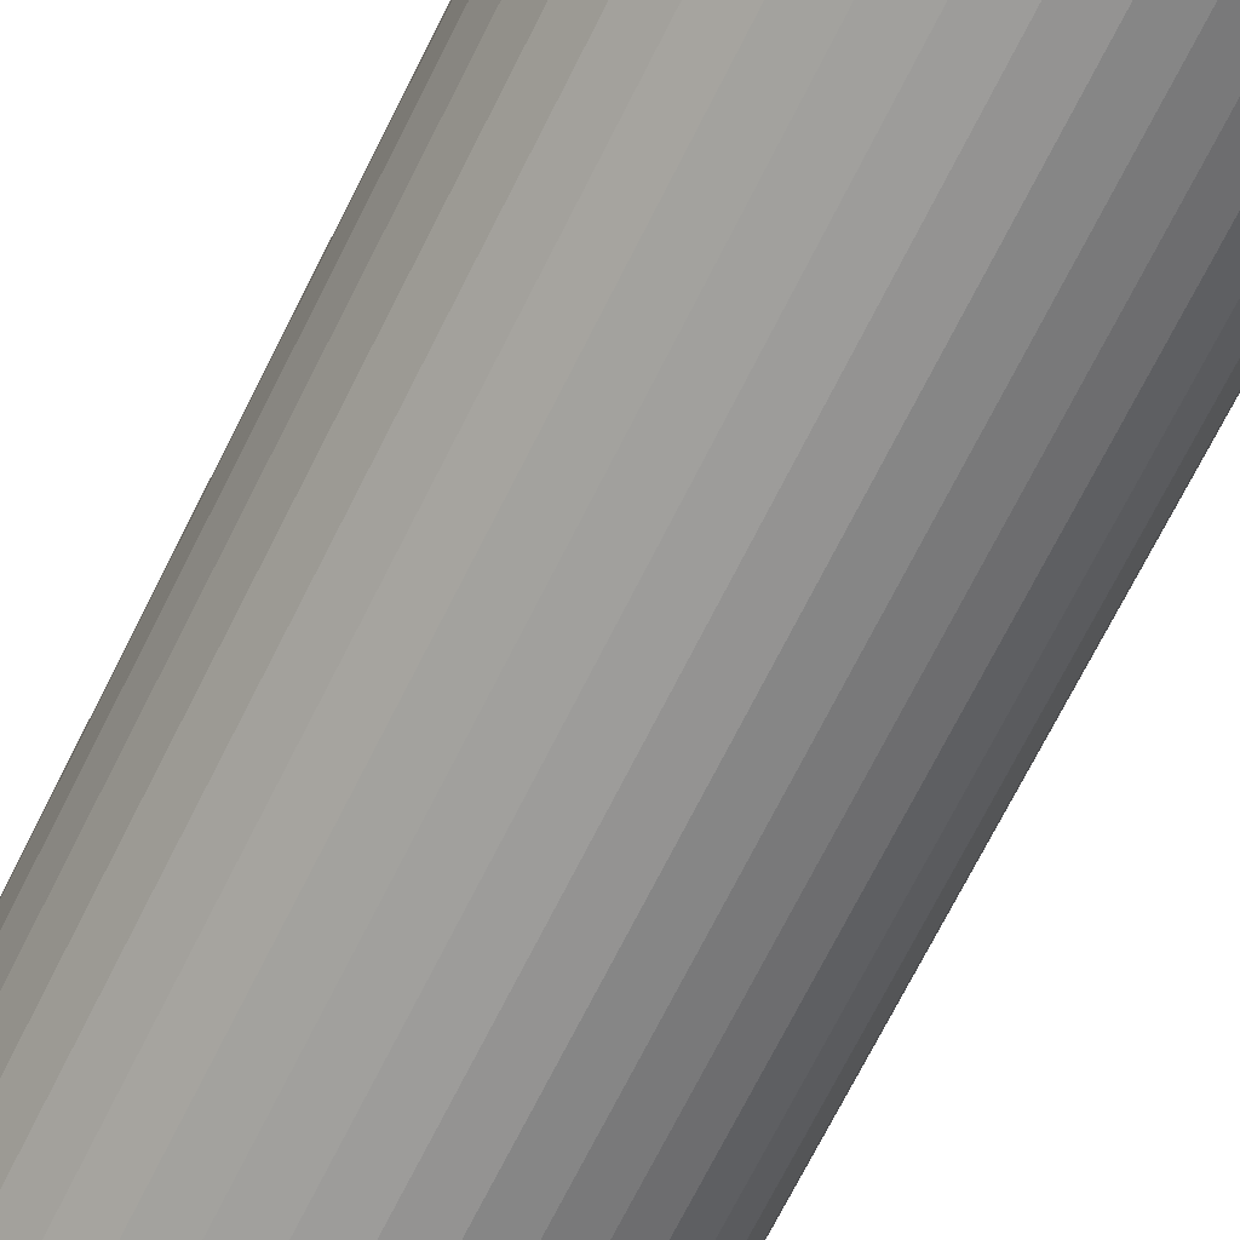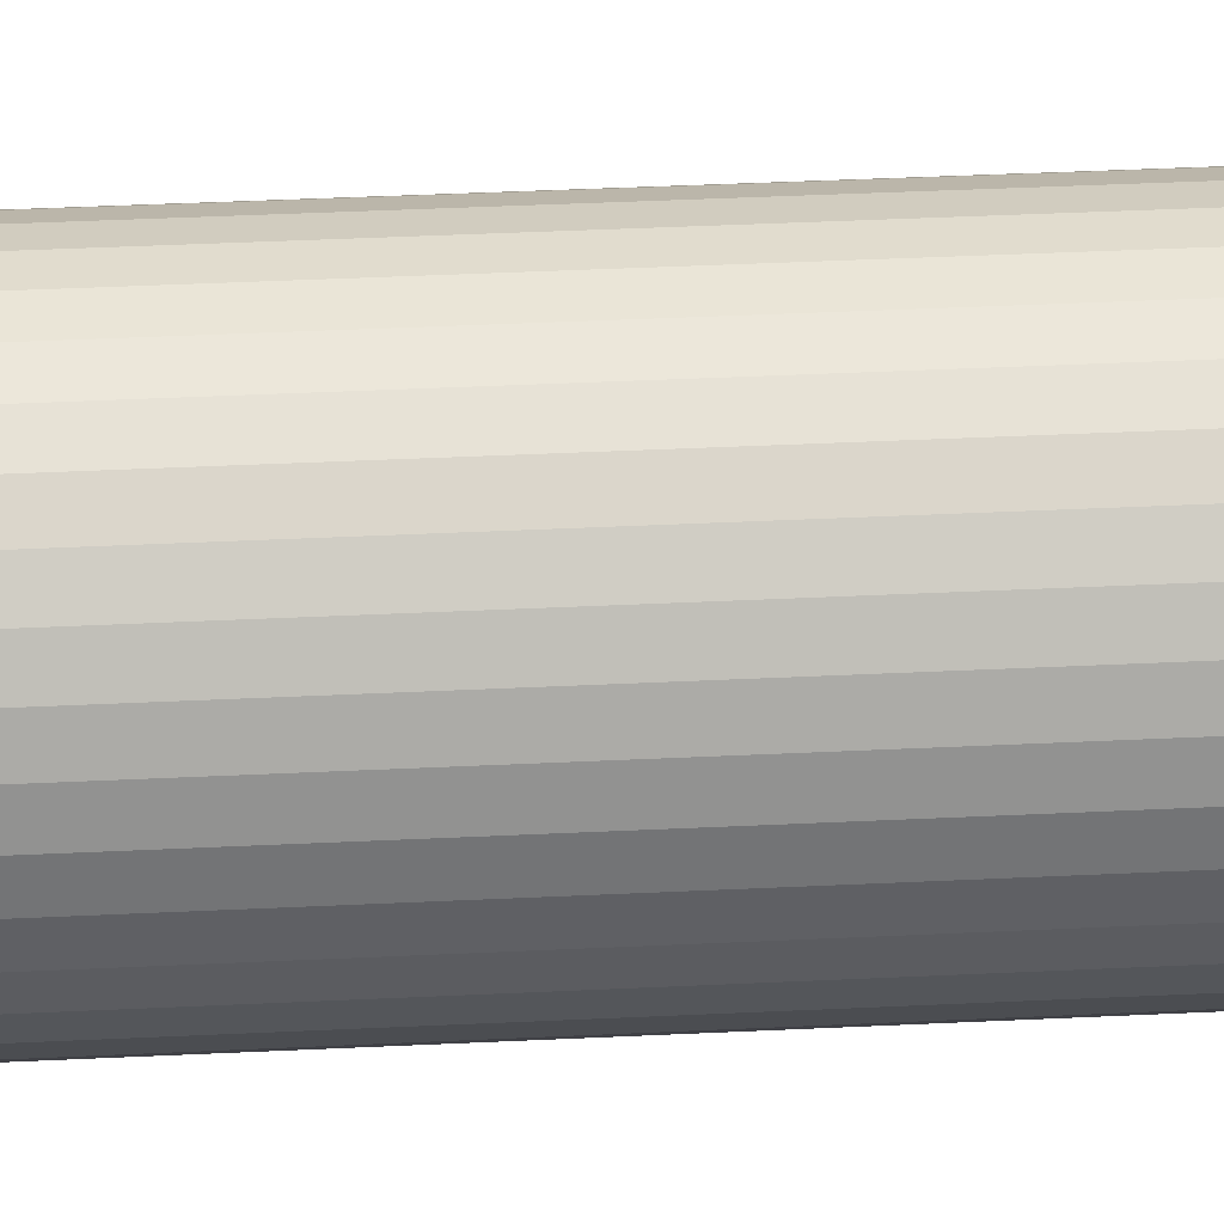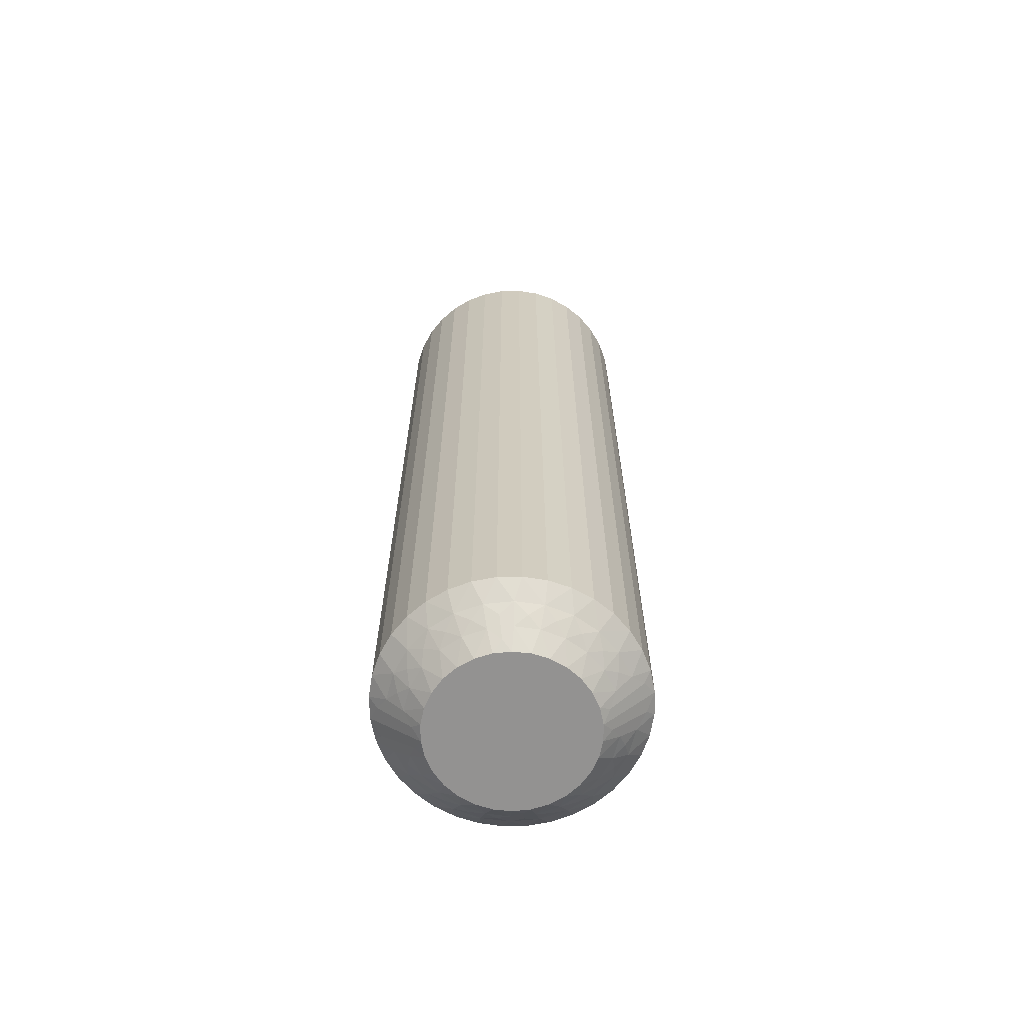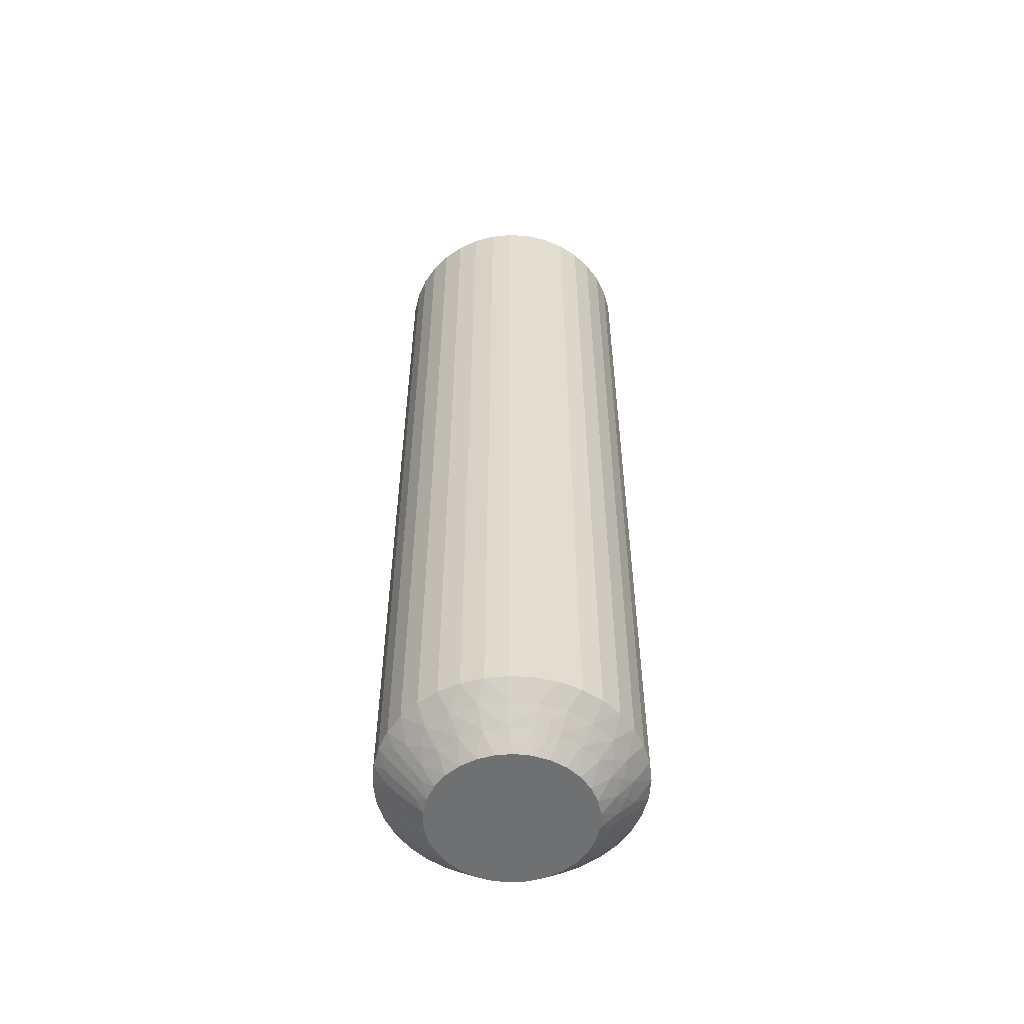
<metadata>
{"format":"obj","ext":"obj","renderer":"f3d","projection":"perspective","resolution":1024,"background":"white","views":[{"elev":-68.6,"azim":-26.3,"up":"+Y"},{"elev":39.1,"azim":86.5,"up":"+Y"},{"elev":-66.4,"azim":6.0,"up":"+Z"},{"elev":-54.9,"azim":161.0,"up":"+Z"}]}
</metadata>
<code>
v -25.11 -452.6 -149.8
v -24.87 -452.9 -150
v -25.39 -452.9 -150
v -25.49 -452.4 -149.5
v -22.48 -454 -149.5
v -22.85 -454.4 -150
v -23.11 -453.9 -150
v -24.77 -452.4 -149.5
v -25.13 -452.1 -149.2
v -25.55 -451.9 -149
v -24.71 -451.9 -149
v -22.22 -454.7 -149.5
v -22.03 -453.8 -149
v -21.67 -453.4 -148.5
v -21.37 -454 -148.5
v -25.91 -452.2 -149.2
v -26.2 -452.6 -149.5
v -26.37 -452.1 -149
v -21.73 -454.5 -149
v -26.64 -452.5 -149.2
v -27.12 -452.5 -149
v -26.84 -452.9 -149.5
v -27.29 -452.9 -149.2
v -22.89 -453.4 -149.5
v -23.46 -453.5 -150
v -27.38 -453.4 -149.5
v -27.75 -453.1 -149
v -27.81 -453.5 -149.2
v -28.23 -453.8 -149
v -27.79 -454 -149.5
v -22.51 -453.1 -149
v -22.07 -452.8 -148.5
v -28.17 -454.2 -149.2
v -28.53 -454.5 -149
v -22.56 -452.3 -148.5
v -28.05 -454.7 -149.5
v -27.86 -455 -149.8
v -27.58 -454.9 -150
v -27.63 -455.4 -150
v -23.43 -452.9 -149.5
v -28.11 -455 -149.5
v -29.13 -455.4 -148.5
v -23.88 -453.2 -150
v -28.85 -454.9 -148.8
v -29.07 -454.7 -148.5
v -23.14 -452.5 -149
v -23.13 -451.9 -148.5
v -24.07 -452.6 -149.5
v -24.36 -453 -150
v -23.89 -452.1 -149
v -23.76 -451.6 -148.5
v -24.44 -451.4 -148.5
v -25.13 -451.4 -148.5
v -25.9 -453 -150
v -25.83 -451.4 -148.5
v -26.38 -453.2 -150
v -26.5 -451.6 -148.5
v -27.13 -451.9 -148.5
v -26.81 -453.5 -150
v -27.7 -452.3 -148.5
v -27.15 -453.9 -150
v -28.2 -452.8 -148.5
v -28.6 -453.4 -148.5
v -27.42 -454.4 -150
v -28.89 -454 -148.5
v -22.4 -455 -149.8
v -22.63 -455.4 -150
v -22.69 -454.9 -150
v -22.15 -455 -149.5
v -21.13 -455.4 -148.5
v -21.41 -454.9 -148.8
v -21.19 -454.7 -148.5
v -22.09 -454.2 -149.2
v -22.46 -453.5 -149.2
v -22.98 -452.9 -149.2
v -23.62 -452.5 -149.2
v -24.35 -452.2 -149.2
v -25.15 -452.6 -120.2
v -25.49 -452.4 -120.5
v -25.39 -452.9 -120
v -25.13 -452.1 -120.8
v -24.71 -451.9 -121
v -25.55 -451.9 -121
v -24.77 -452.4 -120.5
v -27.79 -454 -120.5
v -28.05 -454.7 -120.5
v -27.42 -454.4 -120
v -28.23 -453.8 -121
v -28.6 -453.4 -121.5
v -28.89 -454 -121.5
v -24.35 -452.2 -120.7
v -24.07 -452.6 -120.5
v -23.89 -452.1 -121
v -28.53 -454.5 -121
v -23.62 -452.5 -120.7
v -23.14 -452.5 -121
v -23.43 -452.9 -120.5
v -22.98 -452.9 -120.7
v -27.38 -453.4 -120.5
v -27.15 -453.9 -120
v -26.81 -453.5 -120
v -22.89 -453.4 -120.5
v -22.51 -453.1 -121
v -22.46 -453.5 -120.7
v -22.03 -453.8 -121
v -22.48 -454 -120.5
v -27.75 -453.1 -121
v -28.2 -452.8 -121.5
v -22.09 -454.2 -120.7
v -21.73 -454.5 -121
v -27.7 -452.3 -121.5
v -22.22 -454.7 -120.5
v -22.4 -455 -120.2
v -22.69 -454.9 -120
v -22.63 -455.4 -120
v -26.84 -452.9 -120.5
v -22.15 -455 -120.5
v -21.13 -455.4 -121.5
v -26.38 -453.2 -120
v -21.41 -454.9 -121.2
v -21.19 -454.7 -121.5
v -27.12 -452.5 -121
v -27.13 -451.9 -121.5
v -26.2 -452.6 -120.5
v -25.9 -453 -120
v -26.37 -452.1 -121
v -26.5 -451.6 -121.5
v -25.83 -451.4 -121.5
v -25.13 -451.4 -121.5
v -24.87 -452.9 -120
v -24.36 -453 -120
v -24.44 -451.4 -121.5
v -23.88 -453.2 -120
v -23.76 -451.6 -121.5
v -23.13 -451.9 -121.5
v -23.46 -453.5 -120
v -22.56 -452.3 -121.5
v -23.11 -453.9 -120
v -22.07 -452.8 -121.5
v -21.67 -453.4 -121.5
v -22.85 -454.4 -120
v -21.37 -454 -121.5
v -27.86 -455 -120.2
v -27.63 -455.4 -120
v -27.58 -454.9 -120
v -28.11 -455 -120.5
v -29.13 -455.4 -121.5
v -28.85 -454.9 -121.2
v -29.07 -454.7 -121.5
v -28.17 -454.2 -120.8
v -27.81 -453.5 -120.8
v -27.29 -452.9 -120.8
v -26.64 -452.5 -120.8
v -25.91 -452.2 -120.8
v -21.19 -456.1 -121.5
v -21.19 -456.1 -148.5
v -21.37 -456.7 -121.5
v -21.37 -456.7 -148.5
v -21.67 -457.4 -121.5
v -21.67 -457.4 -148.5
v -22.07 -458 -121.5
v -22.07 -458 -148.5
v -22.56 -458.4 -121.5
v -22.56 -458.4 -148.5
v -23.13 -458.8 -121.5
v -23.13 -458.8 -148.5
v -23.76 -459.1 -121.5
v -23.76 -459.1 -148.5
v -24.44 -459.3 -121.5
v -24.44 -459.3 -148.5
v -25.13 -459.4 -121.5
v -25.13 -459.4 -148.5
v -25.83 -459.3 -121.5
v -25.83 -459.3 -148.5
v -26.5 -459.1 -121.5
v -26.5 -459.1 -148.5
v -27.13 -458.8 -121.5
v -27.13 -458.8 -148.5
v -27.7 -458.4 -121.5
v -27.7 -458.4 -148.5
v -28.2 -458 -121.5
v -28.2 -458 -148.5
v -28.6 -457.4 -121.5
v -28.6 -457.4 -148.5
v -28.89 -456.7 -121.5
v -28.89 -456.7 -148.5
v -29.07 -456.1 -121.5
v -29.07 -456.1 -148.5
v -27.58 -455.9 -120
v -27.42 -456.4 -120
v -27.15 -456.8 -120
v -26.81 -457.2 -120
v -26.38 -457.5 -120
v -23.88 -457.5 -120
v -25.39 -457.9 -120
v -24.87 -457.9 -120
v -24.36 -457.8 -120
v -23.46 -457.2 -120
v -25.9 -457.8 -120
v -23.11 -456.8 -120
v -22.85 -456.4 -120
v -22.69 -455.9 -120
v -22.85 -456.4 -150
v -24.36 -457.8 -150
v -23.46 -457.2 -150
v -23.88 -457.5 -150
v -24.87 -457.9 -150
v -23.11 -456.8 -150
v -25.39 -457.9 -150
v -25.9 -457.8 -150
v -26.38 -457.5 -150
v -26.81 -457.2 -150
v -27.15 -456.8 -150
v -27.42 -456.4 -150
v -22.69 -455.9 -150
v -27.58 -455.9 -150
v -24.35 -458.5 -120.7
v -23.89 -458.7 -121
v -24.07 -458.2 -120.5
v -25.15 -458.1 -120.2
v -22.48 -456.8 -120.5
v -25.49 -458.4 -120.5
v -24.77 -458.4 -120.5
v -25.13 -458.6 -120.7
v -24.71 -458.9 -121
v -25.55 -458.9 -121
v -22.22 -456.1 -120.5
v -22.03 -457 -121
v -25.91 -458.5 -120.8
v -26.2 -458.2 -120.5
v -26.37 -458.7 -121
v -21.73 -456.2 -121
v -26.64 -458.3 -120.8
v -27.12 -458.3 -121
v -26.84 -457.8 -120.5
v -22.89 -457.4 -120.5
v -27.29 -457.8 -120.8
v -27.38 -457.4 -120.5
v -27.75 -457.7 -121
v -27.81 -457.2 -120.8
v -27.79 -456.8 -120.5
v -28.23 -457 -121
v -22.51 -457.7 -121
v -28.17 -456.5 -120.8
v -28.05 -456.1 -120.5
v -28.53 -456.2 -121
v -27.86 -455.7 -120.2
v -23.43 -457.8 -120.5
v -28.11 -455.7 -120.5
v -28.85 -455.8 -121.2
v -23.14 -458.3 -121
v -22.4 -455.7 -120.2
v -22.15 -455.7 -120.5
v -21.41 -455.8 -121.2
v -22.09 -456.5 -120.7
v -22.46 -457.2 -120.7
v -22.98 -457.8 -120.7
v -23.62 -458.3 -120.7
v -25.11 -458.1 -149.8
v -27.79 -456.8 -149.5
v -24.77 -458.4 -149.5
v -25.49 -458.4 -149.5
v -25.13 -458.6 -149.2
v -25.55 -458.9 -149
v -24.71 -458.9 -149
v -28.05 -456.1 -149.5
v -28.23 -457 -149
v -24.35 -458.5 -149.2
v -24.07 -458.2 -149.5
v -23.89 -458.7 -149
v -28.53 -456.2 -149
v -23.62 -458.3 -149.2
v -23.14 -458.3 -149
v -23.43 -457.8 -149.5
v -27.38 -457.4 -149.5
v -22.98 -457.8 -149.2
v -22.89 -457.4 -149.5
v -22.51 -457.7 -149
v -22.46 -457.2 -149.2
v -22.48 -456.8 -149.5
v -22.03 -457 -149
v -27.75 -457.7 -149
v -22.09 -456.5 -149.2
v -22.22 -456.1 -149.5
v -21.73 -456.2 -149
v -22.4 -455.7 -149.8
v -26.84 -457.8 -149.5
v -22.15 -455.7 -149.5
v -21.41 -455.8 -148.8
v -27.12 -458.3 -149
v -26.2 -458.2 -149.5
v -26.37 -458.7 -149
v -27.86 -455.7 -149.8
v -28.11 -455.7 -149.5
v -28.85 -455.8 -148.8
v -28.17 -456.5 -149.2
v -27.81 -457.2 -149.2
v -27.29 -457.8 -149.2
v -26.64 -458.3 -149.2
v -25.91 -458.5 -149.2
f 1 2 3
f 1 3 4
f 5 6 7
f 1 8 2
f 9 10 11
f 9 11 8
f 9 4 10
f 5 12 6
f 9 1 4
f 9 8 1
f 13 14 15
f 16 4 17
f 16 18 10
f 16 10 4
f 13 15 19
f 16 17 18
f 20 21 18
f 20 22 21
f 20 17 22
f 20 18 17
f 23 21 22
f 24 7 25
f 23 26 27
f 23 27 21
f 23 22 26
f 24 5 7
f 28 29 27
f 28 27 26
f 28 26 30
f 28 30 29
f 31 32 14
f 33 34 29
f 31 35 32
f 33 29 30
f 33 30 36
f 33 36 34
f 37 36 38
f 37 38 39
f 31 14 13
f 40 24 25
f 41 39 42
f 40 25 43
f 41 36 37
f 41 37 39
f 41 34 36
f 44 42 45
f 44 45 34
f 46 47 35
f 44 41 42
f 44 34 41
f 46 35 31
f 48 43 49
f 48 40 43
f 50 51 47
f 50 52 51
f 50 47 46
f 8 49 2
f 8 48 49
f 11 53 52
f 11 52 50
f 4 3 54
f 10 55 53
f 10 53 11
f 17 54 56
f 17 4 54
f 18 57 55
f 18 58 57
f 18 55 10
f 22 56 59
f 22 17 56
f 21 58 18
f 21 60 58
f 26 59 61
f 26 22 59
f 27 60 21
f 27 62 60
f 27 63 62
f 30 61 64
f 30 26 61
f 29 63 27
f 29 65 63
f 36 64 38
f 36 30 64
f 34 65 29
f 34 45 65
f 66 67 68
f 66 68 12
f 69 70 67
f 69 67 66
f 69 66 12
f 69 12 19
f 71 72 70
f 71 70 69
f 71 69 19
f 71 19 72
f 73 12 5
f 73 13 19
f 73 19 12
f 73 5 13
f 74 5 24
f 74 31 13
f 74 24 31
f 74 13 5
f 12 68 6
f 75 46 31
f 75 31 24
f 75 24 40
f 75 40 46
f 76 48 50
f 76 50 46
f 76 46 40
f 76 40 48
f 19 15 72
f 77 48 8
f 77 50 48
f 77 8 11
f 77 11 50
f 78 79 80
f 81 82 83
f 81 83 79
f 81 84 82
f 85 86 87
f 81 78 84
f 81 79 78
f 88 89 90
f 91 84 92
f 91 93 82
f 91 82 84
f 88 90 94
f 91 92 93
f 95 96 93
f 95 97 96
f 95 92 97
f 95 93 92
f 98 96 97
f 99 100 101
f 98 102 103
f 98 103 96
f 98 97 102
f 99 85 100
f 104 105 103
f 104 103 102
f 104 102 106
f 104 106 105
f 107 108 89
f 109 110 105
f 107 111 108
f 109 105 106
f 109 106 112
f 109 112 110
f 113 112 114
f 113 114 115
f 107 89 88
f 116 99 101
f 117 115 118
f 116 101 119
f 117 112 113
f 117 113 115
f 117 110 112
f 120 118 121
f 120 121 110
f 122 123 111
f 120 117 118
f 120 110 117
f 122 111 107
f 124 119 125
f 124 116 119
f 126 127 123
f 126 128 127
f 126 123 122
f 79 125 80
f 79 124 125
f 83 129 128
f 83 128 126
f 84 130 131
f 82 132 129
f 82 129 83
f 92 131 133
f 92 84 131
f 93 134 132
f 93 135 134
f 93 132 82
f 97 133 136
f 97 92 133
f 96 135 93
f 96 137 135
f 102 136 138
f 102 97 136
f 103 137 96
f 103 139 137
f 103 140 139
f 106 138 141
f 106 102 138
f 105 140 103
f 105 142 140
f 112 141 114
f 112 106 141
f 110 142 105
f 110 121 142
f 143 144 145
f 143 145 86
f 146 147 144
f 146 144 143
f 146 143 86
f 146 86 94
f 148 149 147
f 148 147 146
f 148 146 94
f 148 94 149
f 150 86 85
f 150 88 94
f 150 94 86
f 150 85 88
f 151 85 99
f 151 107 88
f 151 99 107
f 151 88 85
f 86 145 87
f 152 122 107
f 152 107 99
f 152 99 116
f 152 116 122
f 153 124 126
f 153 126 122
f 153 122 116
f 153 116 124
f 94 90 149
f 154 124 79
f 154 126 124
f 154 79 83
f 154 83 126
f 78 80 130
f 78 130 84
f 85 87 100
f 42 147 149
f 45 149 90
f 45 42 149
f 65 90 89
f 65 45 90
f 63 89 108
f 63 65 89
f 62 108 111
f 62 63 108
f 60 111 123
f 60 62 111
f 58 123 127
f 58 60 123
f 57 127 128
f 57 58 127
f 55 128 129
f 55 57 128
f 53 129 132
f 53 55 129
f 52 132 134
f 52 53 132
f 51 134 135
f 51 52 134
f 47 135 137
f 47 51 135
f 35 137 139
f 35 47 137
f 32 139 140
f 32 35 139
f 14 32 140
f 14 140 142
f 15 14 142
f 15 142 121
f 72 15 121
f 72 121 118
f 70 72 118
f 70 118 155
f 156 155 157
f 156 70 155
f 158 157 159
f 158 156 157
f 160 159 161
f 160 158 159
f 162 161 163
f 162 160 161
f 164 163 165
f 164 162 163
f 166 165 167
f 166 164 165
f 168 167 169
f 168 166 167
f 170 169 171
f 170 168 169
f 172 171 173
f 172 170 171
f 174 173 175
f 174 172 173
f 176 175 177
f 176 174 175
f 178 177 179
f 178 176 177
f 180 179 181
f 180 178 179
f 182 181 183
f 182 180 181
f 184 182 183
f 184 183 185
f 186 184 185
f 186 185 187
f 188 186 187
f 188 187 147
f 42 188 147
f 144 189 190
f 144 190 191
f 144 191 192
f 87 192 193
f 87 145 144
f 87 144 192
f 194 195 196
f 194 196 197
f 198 193 199
f 198 199 195
f 198 195 194
f 119 101 100
f 119 100 87
f 119 87 193
f 80 125 119
f 115 198 200
f 115 200 201
f 115 201 202
f 141 115 114
f 133 131 130
f 133 130 80
f 133 80 119
f 136 141 138
f 136 119 193
f 136 193 198
f 136 198 115
f 136 115 141
f 136 133 119
f 203 68 67
f 56 49 59
f 54 49 56
f 2 49 54
f 64 7 38
f 68 7 6
f 38 7 68
f 61 25 64
f 59 25 61
f 43 25 49
f 49 25 59
f 64 25 7
f 204 205 206
f 207 208 204
f 209 208 207
f 210 208 209
f 211 208 210
f 212 208 211
f 204 208 205
f 213 203 212
f 214 203 213
f 212 203 208
f 203 67 215
f 3 2 54
f 216 68 214
f 39 68 216
f 38 68 39
f 214 68 203
f 217 218 219
f 220 196 195
f 221 201 200
f 220 195 222
f 220 223 196
f 224 225 223
f 224 222 226
f 224 220 222
f 221 227 201
f 224 223 220
f 228 159 157
f 224 226 225
f 229 222 230
f 229 231 226
f 229 226 222
f 228 157 232
f 229 230 231
f 233 234 231
f 233 235 234
f 233 230 235
f 233 231 230
f 236 200 198
f 237 234 235
f 237 238 239
f 237 239 234
f 237 235 238
f 240 238 241
f 236 221 200
f 240 242 239
f 240 239 238
f 240 241 242
f 243 161 159
f 244 245 246
f 243 163 161
f 244 242 241
f 244 246 242
f 244 241 245
f 247 189 144
f 243 159 228
f 248 236 198
f 247 245 189
f 248 198 194
f 249 246 245
f 249 144 147
f 249 247 144
f 249 245 247
f 250 147 187
f 251 165 163
f 250 187 246
f 250 246 249
f 251 163 243
f 250 249 147
f 219 194 197
f 219 248 194
f 218 167 165
f 218 169 167
f 218 165 251
f 223 197 196
f 223 219 197
f 225 171 169
f 225 169 218
f 222 195 199
f 226 171 225
f 226 173 171
f 230 199 193
f 230 222 199
f 231 175 173
f 231 177 175
f 231 173 226
f 235 193 192
f 235 230 193
f 234 177 231
f 234 179 177
f 238 192 191
f 238 235 192
f 239 179 234
f 239 181 179
f 239 183 181
f 241 191 190
f 241 238 191
f 242 183 239
f 242 185 183
f 245 190 189
f 245 241 190
f 246 185 242
f 246 187 185
f 252 115 202
f 252 202 227
f 253 118 115
f 253 227 232
f 253 252 227
f 253 115 252
f 254 155 118
f 254 118 253
f 254 253 232
f 254 232 155
f 255 232 227
f 255 227 221
f 255 228 232
f 255 221 228
f 256 243 228
f 256 221 236
f 256 236 243
f 256 228 221
f 227 202 201
f 257 248 251
f 257 243 236
f 257 236 248
f 257 251 243
f 258 251 248
f 258 219 218
f 258 218 251
f 258 248 219
f 232 157 155
f 217 225 218
f 217 219 223
f 217 223 225
f 259 209 207
f 260 214 213
f 259 207 261
f 259 262 209
f 263 264 262
f 263 261 265
f 263 259 261
f 260 266 214
f 263 262 259
f 267 184 186
f 263 265 264
f 268 261 269
f 268 270 265
f 268 265 261
f 267 186 271
f 268 269 270
f 272 273 270
f 272 274 273
f 272 269 274
f 272 270 269
f 275 213 212
f 276 273 274
f 276 277 278
f 276 278 273
f 276 274 277
f 279 277 280
f 275 260 213
f 279 281 278
f 279 278 277
f 279 280 281
f 282 182 184
f 283 284 285
f 282 180 182
f 283 281 280
f 283 285 281
f 283 280 284
f 286 215 67
f 282 184 267
f 287 275 212
f 286 284 215
f 287 212 211
f 288 285 284
f 288 67 70
f 288 286 67
f 288 284 286
f 289 70 156
f 290 178 180
f 289 156 285
f 289 285 288
f 290 180 282
f 289 288 70
f 291 211 210
f 291 287 211
f 292 176 178
f 292 174 176
f 292 178 290
f 262 210 209
f 262 291 210
f 264 172 174
f 264 174 292
f 261 207 204
f 265 172 264
f 265 170 172
f 269 204 206
f 269 261 204
f 270 168 170
f 270 166 168
f 270 170 265
f 274 206 205
f 274 269 206
f 273 166 270
f 273 164 166
f 277 205 208
f 277 274 205
f 278 164 273
f 278 162 164
f 278 160 162
f 280 208 203
f 280 277 208
f 281 160 278
f 281 158 160
f 284 203 215
f 284 280 203
f 285 158 281
f 285 156 158
f 293 39 216
f 293 216 266
f 294 42 39
f 294 293 266
f 294 266 271
f 294 39 293
f 295 188 42
f 295 42 294
f 295 271 188
f 295 294 271
f 296 271 266
f 296 266 260
f 296 267 271
f 296 260 267
f 297 282 267
f 297 260 275
f 297 275 282
f 297 267 260
f 266 216 214
f 298 287 290
f 298 282 275
f 298 275 287
f 298 290 282
f 299 290 287
f 299 291 292
f 299 292 290
f 299 287 291
f 271 186 188
f 300 264 292
f 300 291 262
f 300 262 264
f 300 292 291

</code>
